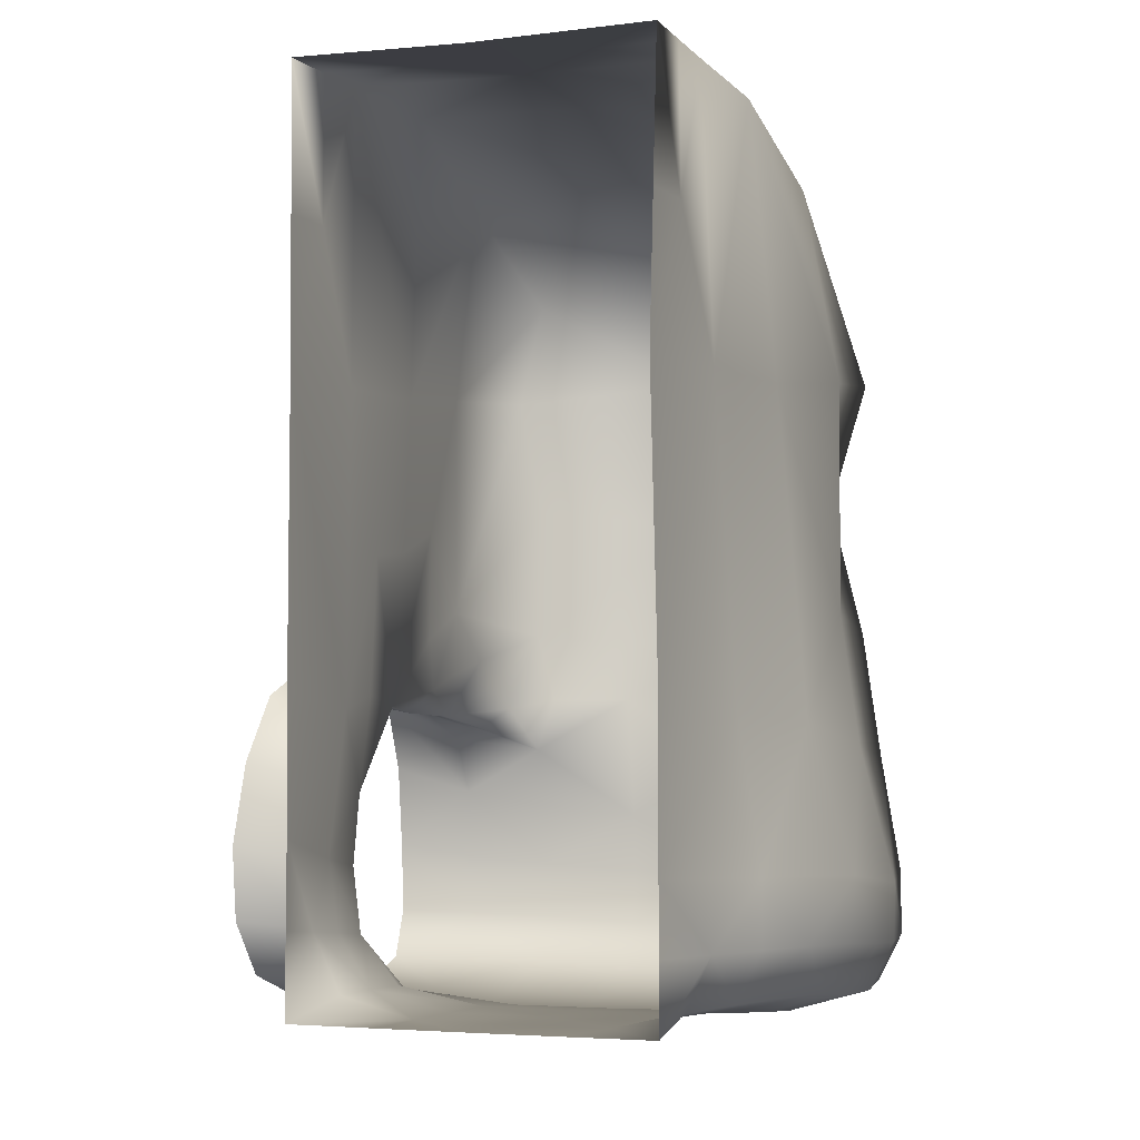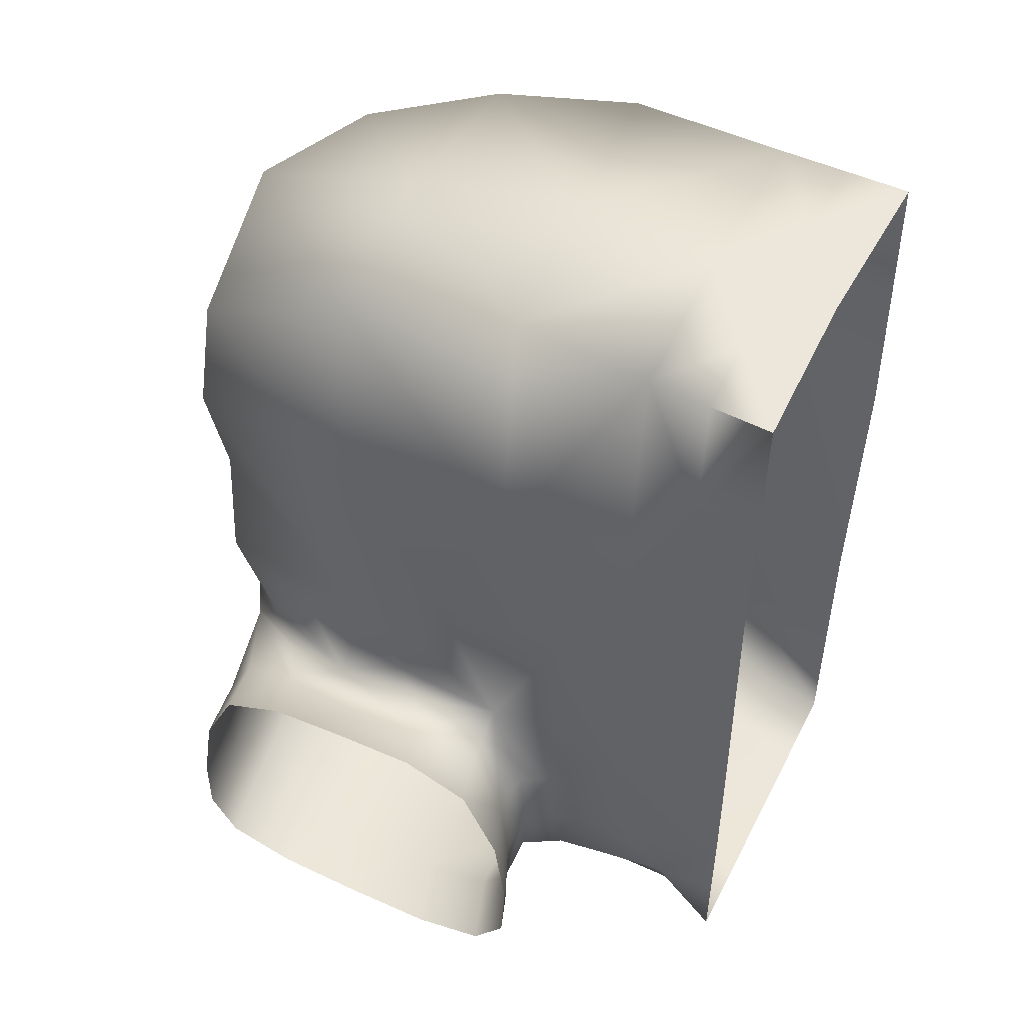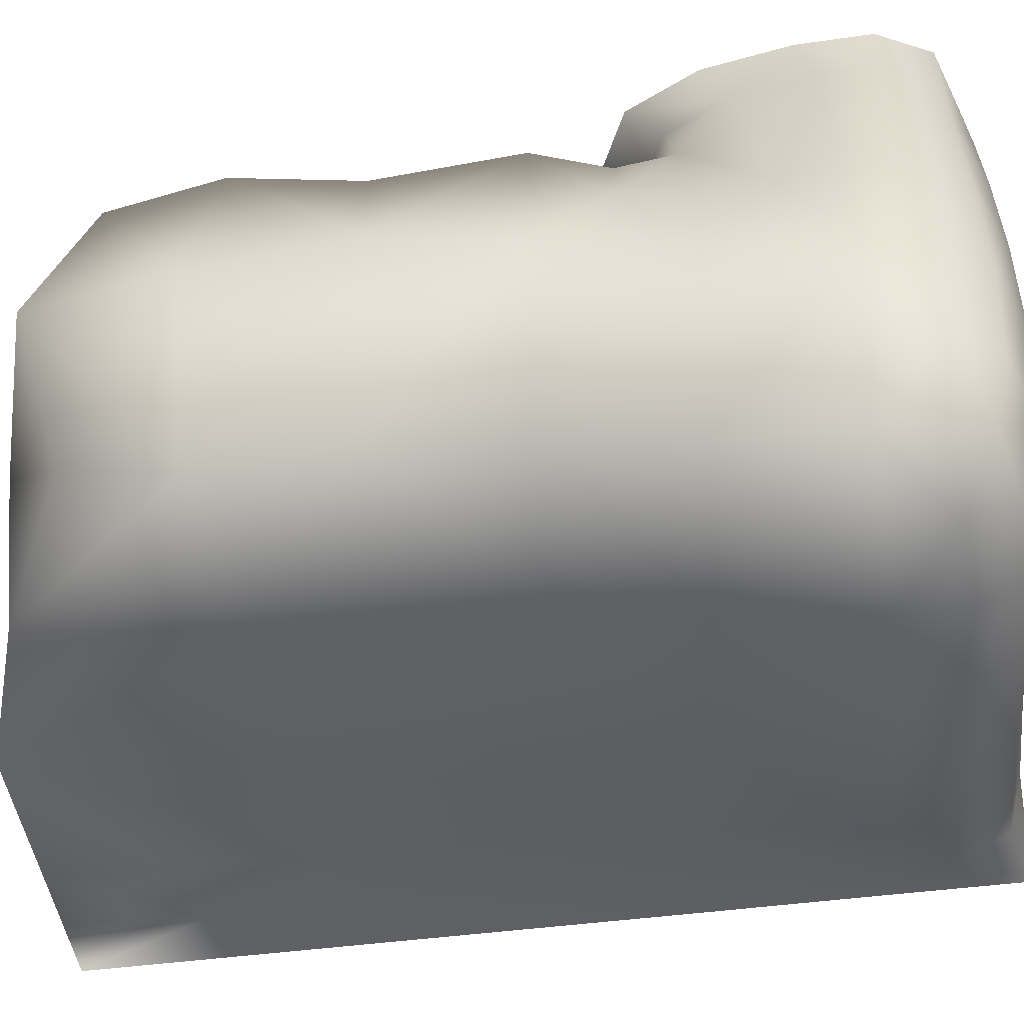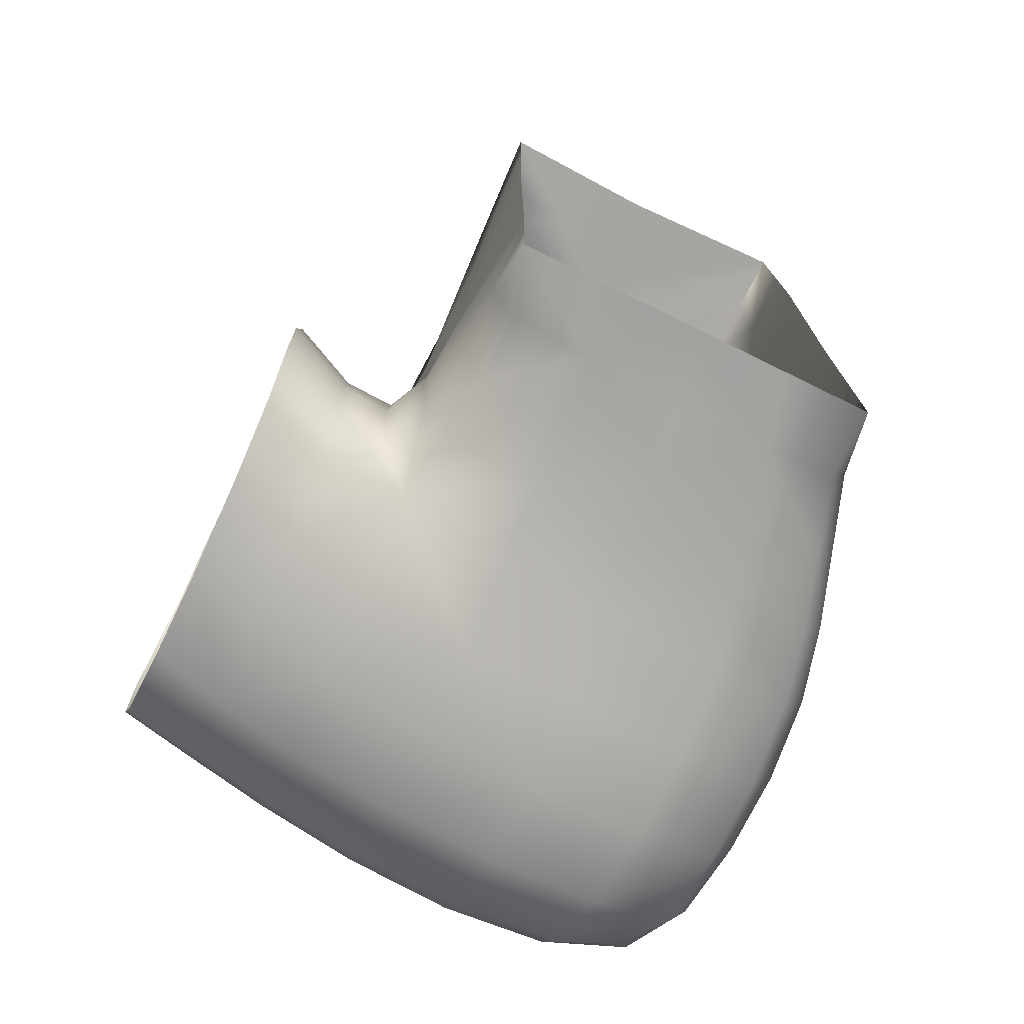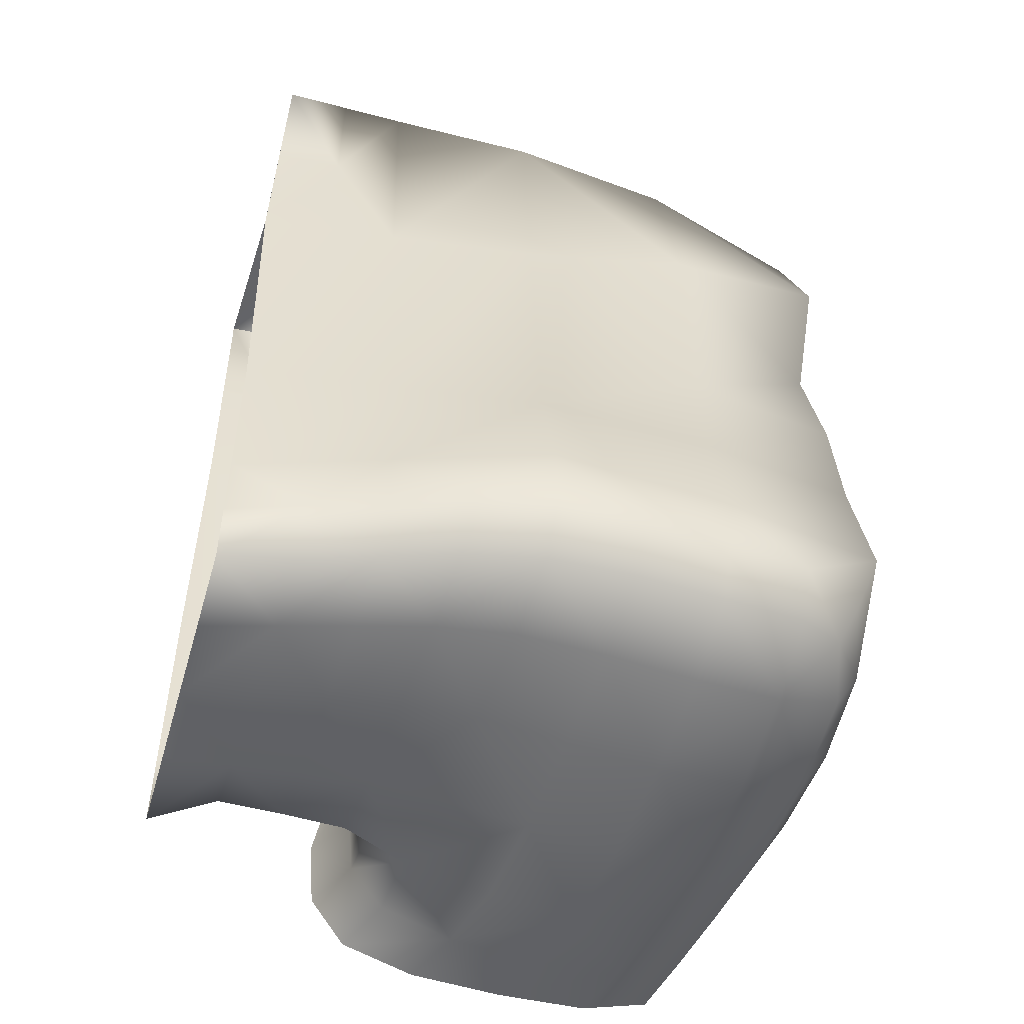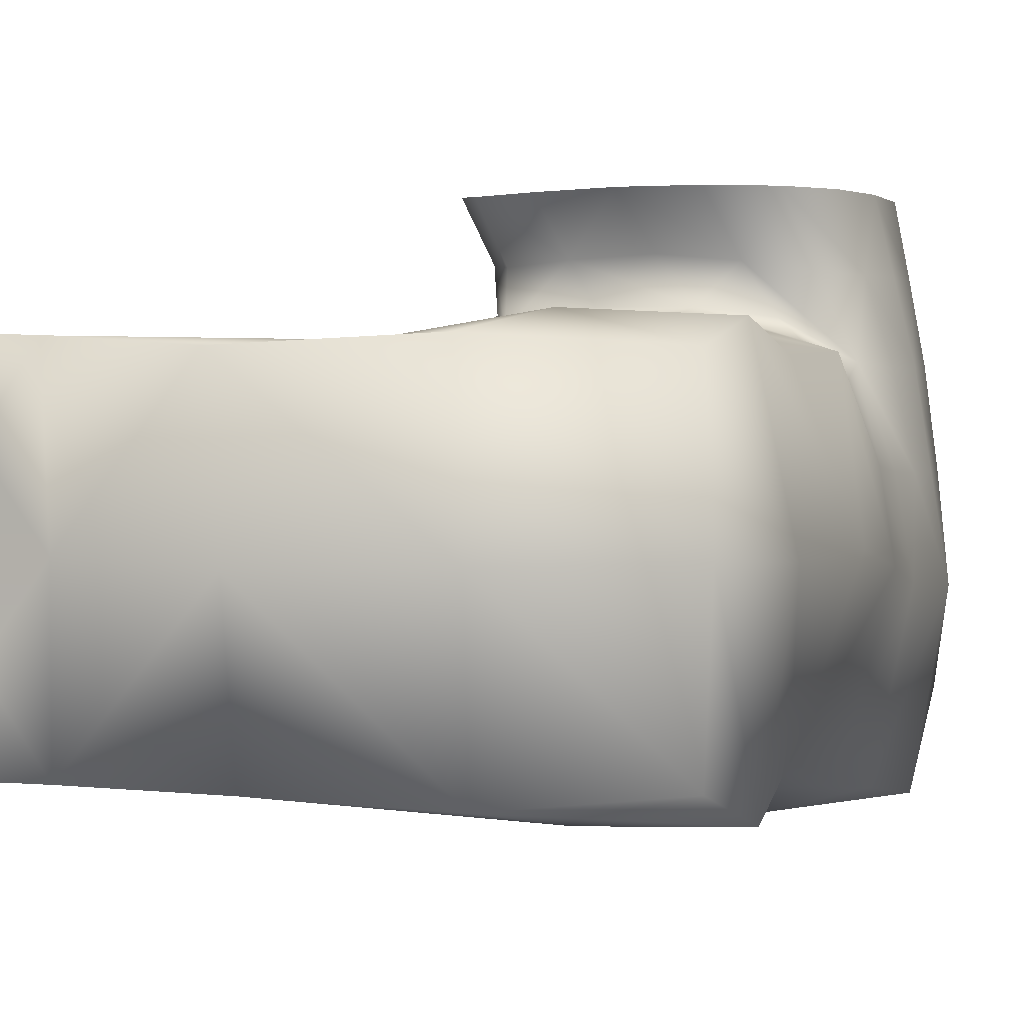
<metadata>
{"format":"obj","ext":"obj","renderer":"f3d","projection":"perspective","resolution":1024,"background":"white","views":[{"elev":-3.7,"azim":109.9,"up":"+Y"},{"elev":50.5,"azim":26.5,"up":"+Y"},{"elev":-47.7,"azim":-81.6,"up":"+Z"},{"elev":-74.6,"azim":64.0,"up":"+Y"},{"elev":-51.8,"azim":164.1,"up":"+Y"},{"elev":1.5,"azim":-158.7,"up":"+Z"}]}
</metadata>
<code>
g ea03-04Trans_03
v -7600 -3100 -1494
v -7329 -3076 -1517
v -7604 -2874 -1460
v -7051 -3039 -1496
v -7341 -2849 -1482
v -7600 -2637 -1403
v -7600 -2631 -827.4
v -7313 -2837 -766.4
v -7608 -2870 -816.6
v -7346 -2443 -1482
v -7620 -2413 -1465
v -7051 -2480 -1447
v -7051 -1997 -1401
v -7331 -2095 -1421
v -7600 -2231 -1403
v -6555 -3000 -1400
v -6545 -2499 -1391
v -6787 -2489 -1418
v -6803 -3019 -1448
v -6781 -1998 -1399
v -7600 -3100 -1494
v -7616 -3307 -1525
v -7341 -3314 -1575
v -7329 -3076 -1517
v -7050 -3286 -1575
v -7051 -3039 -1496
v -7051 -3039 -1496
v -7050 -3286 -1575
v -6802 -3277 -1487
v -6803 -3019 -1448
v -6555 -3268 -1400
v -6555 -3000 -1400
v -7600 -2231 -1403
v -7331 -2095 -1421
v -7338 -2056 -1107
v -7639 -2147 -1099
v -7028 -1995 -1114
v -7051 -1997 -1401
v -7003 -1996 -826.8
v -7305 -2102 -809.5
v -7600 -2231 -827
v -7600 -2231 -827
v -7305 -2102 -809.5
v -7316 -2445 -763.8
v -7604 -2416 -781.4
v -7014 -2484 -804
v -7316 -2445 -763.8
v -7305 -2102 -809.5
v -7003 -1996 -826.8
v -6766 -1998 -810.9
v -6780 -2492 -801
v -6781 -3019 -793.6
v -6558 -2495 -799.9
v -6554 -2990 -800
v -6554 -3218 -801.6
v -6759 -3259 -775.6
v -6781 -3019 -793.6
v -6554 -2990 -800
v -7666 -3115 -1172
v -7673 -3333 -1184
v -7003 -1996 -826.8
v -7028 -1995 -1114
v -6779 -1999 -1100
v -6766 -1998 -810.9
v -6781 -1998 -1399
v -7051 -1997 -1401
v -7600 -2231 -827
v -7604 -2416 -781.4
v -7683 -2383 -1108
v -7639 -2147 -1099
v -7703 -2655 -1101
v -7600 -2631 -827.4
v -7600 -2637 -1403
v -7620 -2413 -1465
v -7600 -2231 -1403
v -7604 -2874 -1460
v -7690 -2890 -1137
v -7666 -3115 -1172
v -7600 -3100 -1494
v -7600 -2637 -1403
v -7703 -2655 -1101
v -7608 -2870 -816.6
v -7600 -2631 -827.4
v -7021 -3011 -769.7
v -7171 -3022 -736.6
v -7216 -2980 -762.8
v -7175 -2890 -773.8
v -7335 -3027 -738.1
v -7318 -2951 -759.6
v -7216 -2980 -762.8
v -7171 -3022 -736.6
v -7175 -2890 -773.8
v -7580 -3090 -825.9
v -7590 -2994 -856.5
v -7512 -3011 -793.5
v -7463 -3049 -756.2
v -7466 -2967 -779.8
v -7416 -2923 -773.1
v -6667 -2247 -1402
v -6668 -1999 -1399
v -6550 -2250 -1396
v -6555 -2000 -1400
v -7334 -3499 -1530
v -7336 -3415 -1573
v -7473 -3412 -1557
v -7471 -3493 -1516
v -7580 -3409 -1496
v -7551 -3470 -1470
v -7050 -3478 -1517
v -7054 -3396 -1563
v -7194 -3407 -1576
v -7191 -3490 -1531
v -6800 -3472 -1444
v -6802 -3389 -1486
v -6925 -3391 -1530
v -6922 -3473 -1485
v -7054 -3396 -1563
v -7050 -3478 -1517
v -6555 -3500 -1400
v -6555 -3384 -1400
v -6679 -3386 -1443
v -6677 -3472 -1403
v -7163 -2702 -780
v -7020 -2746 -791.5
v -7163 -2702 -780
v -6896 -2759 -796.1
v -6890 -2993 -787.6
v -6554 -2000 -800
v -6556 -2247 -800
v -6664 -2246 -803
v -6660 -1999 -805.5
v -7580 -3090 -825.9
v -7463 -3049 -756.2
v -7412 -3022 -667.6
v -7519 -3068 -683.7
v -7335 -3027 -738.1
v -7276 -3009 -654.7
v -7232 -2944 -553.9
v -7370 -2954 -554.3
v -7481 -3006 -555
v -6976 -2991 -558.1
v -7092 -2947 -557.7
v -7133 -3005 -661.6
v -7014 -3039 -669.2
v -7171 -3022 -736.6
v -7021 -3011 -769.7
v -6890 -2993 -787.6
v -6877 -3155 -774.6
v -6949 -3160 -740.6
v -6868 -3276 -768.1
v -6935 -3284 -731.5
v -6554 -3500 -800
v -6666 -3466 -840.7
v -6661 -3369 -795.1
v -6554 -3359 -800.8
v -6777 -3468 -842.2
v -6769 -3378 -788.2
v -6875 -3389 -779
v -6943 -3394 -742.9
v -6887 -3472 -841.1
v -6999 -3488 -803.8
v -6950 -3142 -658.8
v -7014 -3039 -669.2
v -6929 -3273 -648.2
v -6879 -3249 -537.9
v -6906 -3106 -547.8
v -6976 -2991 -558.1
v -6952 -3471 -547.1
v -6890 -3376 -539.8
v -6937 -3388 -655.2
v -6995 -3476 -667.7
v -7622 -3310 -830.4
v -7646 -3321 -1001
v -7643 -3216 -1001
v -7612 -3200 -833.5
v -7637 -3106 -997.1
v -7567 -3490 -822.7
v -7584 -3498 -997.9
v -7634 -3420 -999.5
v -7614 -3410 -826.7
v -7591 -3504 -1186
v -7642 -3425 -1183
v -7630 -3418 -1360
v -7584 -3495 -1368
v -7622 -3310 -830.4
v -7589 -3295 -683.4
v -7589 -3405 -682.1
v -7614 -3410 -826.7
v -7561 -3276 -550
v -7565 -3400 -552.4
v -7520 -3488 -556.2
v -7544 -3487 -681
v -7567 -3490 -822.7
v -7580 -3090 -825.9
v -7519 -3068 -683.7
v -7572 -3171 -686.5
v -7612 -3200 -833.5
v -7481 -3006 -555
v -7539 -3129 -552.3
v -6555 -2000 -1400
v -6560 -2001 -1245
v -6670 -2000 -1247
v -6668 -1999 -1399
v -6564 -2002 -1090
v -6666 -2000 -950.3
v -6660 -1999 -805.5
v -6559 -2001 -945.1
v -6554 -2000 -800
v -7580 -3090 -825.9
v -7637 -3106 -997.1
v -7641 -2994 -988.2
v -7590 -2994 -856.5
f 25 26 24
f 109 110 111
f 25 111 110
f 111 25 23
f 24 23 25
f 23 24 21
f 23 104 111
f 174 176 132
f 176 174 59
f 60 59 174
f 59 60 21
f 22 21 60
f 21 22 23
f 105 23 22
f 23 105 104
f 103 104 105
f 104 103 111
f 112 111 103
f 111 112 109
f 22 107 105
f 132 175 174
f 183 22 60
f 22 183 107
f 108 107 183
f 107 108 105
f 106 105 108
f 105 106 103
f 60 182 183
f 183 184 108
f 184 183 181
f 182 181 183
f 181 182 179
f 60 179 182
f 179 60 173
f 174 173 60
f 173 174 172
f 175 172 174
f 179 172 180
f 172 179 173
f 179 178 181
f 178 179 177
f 180 177 179
f 152 153 154
f 156 154 153
f 154 156 157
f 158 157 156
f 157 158 56
f 150 56 158
f 56 150 148
f 151 148 150
f 148 151 149
f 162 149 151
f 149 162 146
f 163 146 162
f 148 149 146
f 157 56 154
f 151 150 158
f 151 164 162
f 156 160 158
f 167 163 162
f 146 147 148
f 57 148 147
f 148 57 56
f 55 56 57
f 56 55 154
f 155 154 55
f 154 155 152
f 57 58 55
f 160 161 158
f 159 158 161
f 158 159 151
f 170 151 159
f 151 170 164
f 165 164 170
f 164 165 162
f 166 162 165
f 162 166 167
f 170 159 161
f 170 169 165
f 161 171 170
f 168 170 171
f 170 168 169
f 48 49 46
f 50 46 49
f 46 50 51
f 130 51 50
f 51 130 53
f 129 53 130
f 50 131 130
f 128 130 131
f 130 128 129
f 47 46 123
f 46 47 48
f 86 87 84
f 123 84 87
f 84 123 124
f 46 124 123
f 124 46 126
f 51 126 46
f 126 51 52
f 53 52 51
f 52 53 54
f 126 84 124
f 84 126 127
f 52 127 126
f 84 85 86
f 5 6 3
f 6 5 10
f 12 10 5
f 10 12 13
f 18 13 12
f 13 18 20
f 99 20 18
f 20 99 100
f 102 100 99
f 13 14 10
f 11 14 15
f 14 11 10
f 6 10 11
f 12 19 18
f 19 12 4
f 5 4 12
f 4 5 2
f 3 2 5
f 2 3 1
f 19 16 18
f 17 18 16
f 18 17 99
f 101 99 17
f 99 101 102
f 65 62 66
f 62 65 63
f 202 63 65
f 63 202 204
f 201 204 202
f 61 62 63
f 202 200 201
f 200 202 203
f 65 203 202
f 63 64 61
f 64 63 205
f 204 205 63
f 205 204 207
f 205 206 64
f 206 205 208
f 207 208 205
f 77 76 80
f 76 77 78
f 211 78 77
f 78 211 210
f 209 210 211
f 78 79 76
f 80 81 77
f 82 77 81
f 77 82 211
f 212 211 82
f 211 212 209
f 81 83 82
f 28 117 115
f 118 115 117
f 115 118 116
f 115 116 113
f 27 28 29
f 115 29 28
f 29 115 114
f 113 114 115
f 114 113 121
f 122 121 113
f 121 122 119
f 29 114 121
f 119 120 121
f 31 121 120
f 121 31 29
f 30 29 31
f 29 30 27
f 31 32 30
f 198 199 196
f 189 196 199
f 196 189 186
f 187 186 189
f 186 187 185
f 188 185 187
f 196 185 197
f 185 196 186
f 196 195 198
f 195 196 194
f 197 194 196
f 189 190 187
f 191 187 190
f 187 193 188
f 193 187 192
f 191 192 187
f 9 7 8
f 45 8 7
f 8 45 44
f 42 44 45
f 44 42 43
f 8 44 125
f 98 8 89
f 8 98 9
f 93 94 95
f 9 95 94
f 95 9 97
f 98 97 9
f 97 98 88
f 89 88 98
f 88 89 90
f 8 90 89
f 90 8 92
f 125 92 8
f 97 88 95
f 96 95 88
f 95 96 93
f 90 91 88
f 134 133 136
f 133 134 132
f 135 132 134
f 134 140 135
f 140 134 139
f 138 139 134
f 137 134 136
f 134 137 138
f 143 138 137
f 138 143 142
f 141 142 143
f 143 136 145
f 136 143 137
f 143 145 146
f 146 144 143
f 141 143 144
f 38 37 34
f 35 34 37
f 34 35 33
f 36 33 35
f 41 36 40
f 35 40 36
f 40 35 39
f 37 39 35
f 72 71 68
f 69 68 71
f 68 69 67
f 70 67 69
f 75 70 74
f 69 74 70
f 74 69 73
f 71 73 69
v -6894 -3501 -988.1
v -7019 -3511 -995.3
v -6999 -3488 -803.8
v -6887 -3472 -841.1
v -6777 -3468 -842.2
v -6782 -3500 -977.5
v -6786 -3501 -1151
v -6901 -3503 -1174
v -7027 -3512 -1191
v -6668 -3500 -964.6
v -6554 -3500 -950.6
v -6554 -3500 -1101
v -6670 -3501 -1126
v -6666 -3466 -840.7
v -6554 -3500 -800
v -7430 -3531 -678.8
v -7455 -3538 -818.6
v -7567 -3490 -822.7
v -7520 -3488 -556.2
v -7400 -3526 -558.5
v -7544 -3487 -681
v -7240 -3530 -558.1
v -7278 -3542 -676
v -7307 -3553 -815.4
v -7120 -3525 -673.5
v -7151 -3535 -814.3
v -7080 -3517 -553.7
v -6952 -3471 -547.1
v -6995 -3476 -667.7
v -6999 -3488 -803.8
v -6912 -3502 -1353
v -6922 -3473 -1485
v -7050 -3478 -1517
v -7039 -3509 -1379
v -6793 -3501 -1319
v -6800 -3472 -1444
v -6674 -3501 -1285
v -6555 -3500 -1251
v -6677 -3472 -1403
v -6555 -3500 -1400
f 228 233 231
f 233 228 230
f 229 230 228
f 228 232 234
f 232 228 231
f 237 239 240
f 239 237 234
f 235 234 237
f 234 235 228
f 236 228 235
f 228 236 229
f 237 236 235
f 236 237 238
f 237 242 238
f 242 237 241
f 240 241 237
f 249 224 250
f 224 249 225
f 219 225 249
f 225 219 222
f 218 222 219
f 222 218 217
f 213 217 218
f 217 213 216
f 215 216 213
f 213 219 220
f 219 213 218
f 227 223 222
f 224 222 223
f 222 224 225
f 217 226 222
f 227 222 226
f 252 249 250
f 249 252 251
f 213 214 215
f 214 213 221
f 220 221 213
f 221 220 243
f 219 243 220
f 243 219 247
f 249 247 219
f 247 249 248
f 251 248 249
f 247 248 243
f 244 243 248
f 243 244 245
f 245 246 243
f 221 243 246
v -7307 -3553 -815.4
v -7323 -3557 -997.9
v -7471 -3544 -997.7
v -7455 -3538 -818.6
v -7331 -3553 -1198
v -7479 -3544 -1193
v -7591 -3504 -1186
v -7584 -3498 -997.9
v -7027 -3512 -1191
v -7175 -3535 -1198
v -7167 -3538 -997.9
v -7019 -3511 -995.3
v -7151 -3535 -814.3
v -6999 -3488 -803.8
v -7567 -3490 -822.7
v -7476 -3532 -1380
v -7471 -3493 -1516
v -7551 -3470 -1470
v -7584 -3495 -1368
v -7333 -3539 -1390
v -7334 -3499 -1530
v -7184 -3526 -1390
v -7039 -3509 -1379
v -7191 -3490 -1531
v -7050 -3478 -1517
f 263 266 264
f 266 263 265
f 253 265 263
f 263 261 262
f 261 263 264
f 274 261 275
f 261 274 262
f 257 262 274
f 262 257 263
f 254 263 257
f 263 254 253
f 255 253 254
f 253 255 256
f 267 256 255
f 255 257 258
f 257 255 254
f 277 274 275
f 274 277 276
f 255 260 267
f 260 255 259
f 258 259 255
f 259 258 268
f 257 268 258
f 268 257 272
f 274 272 257
f 272 274 273
f 276 273 274
f 273 268 272
f 268 273 269
f 268 271 259
f 271 268 270
f 269 270 268

</code>
